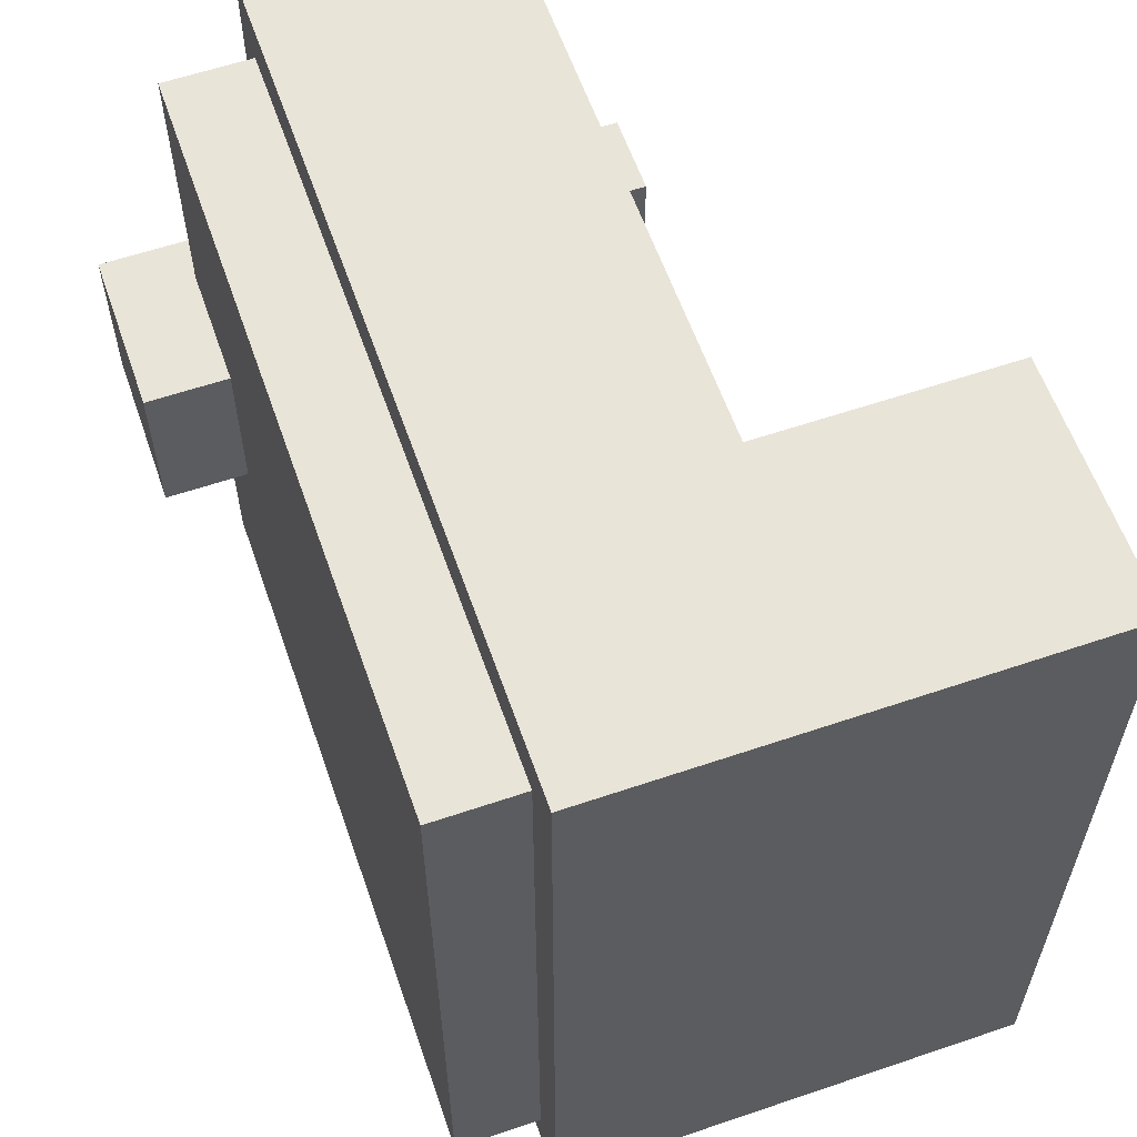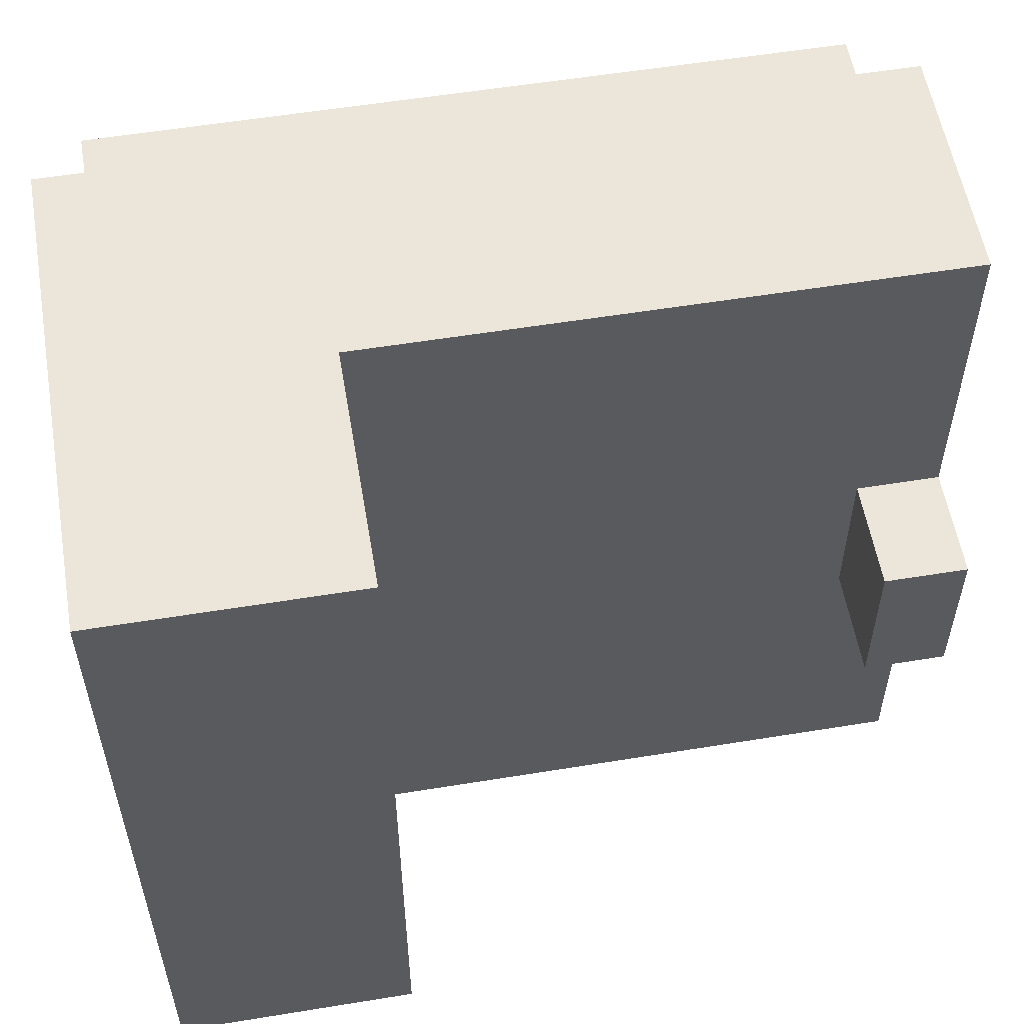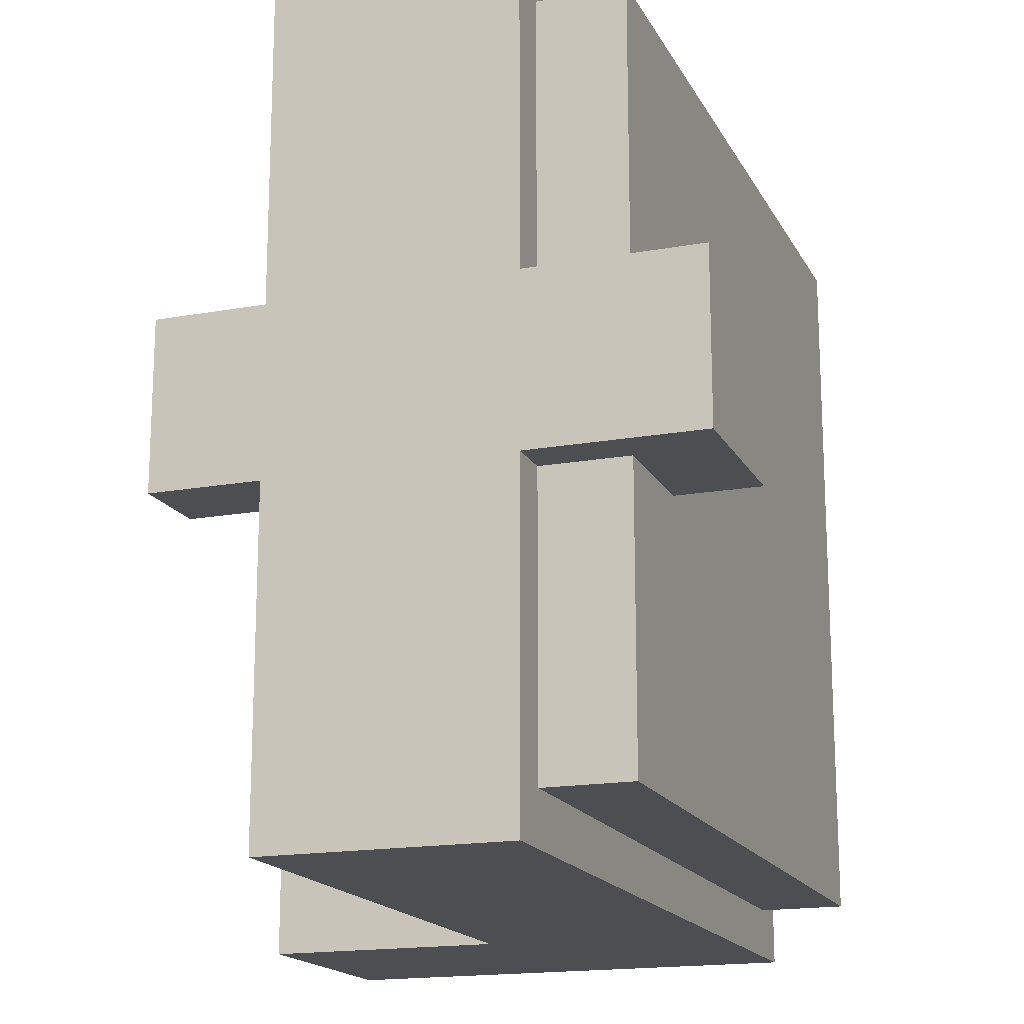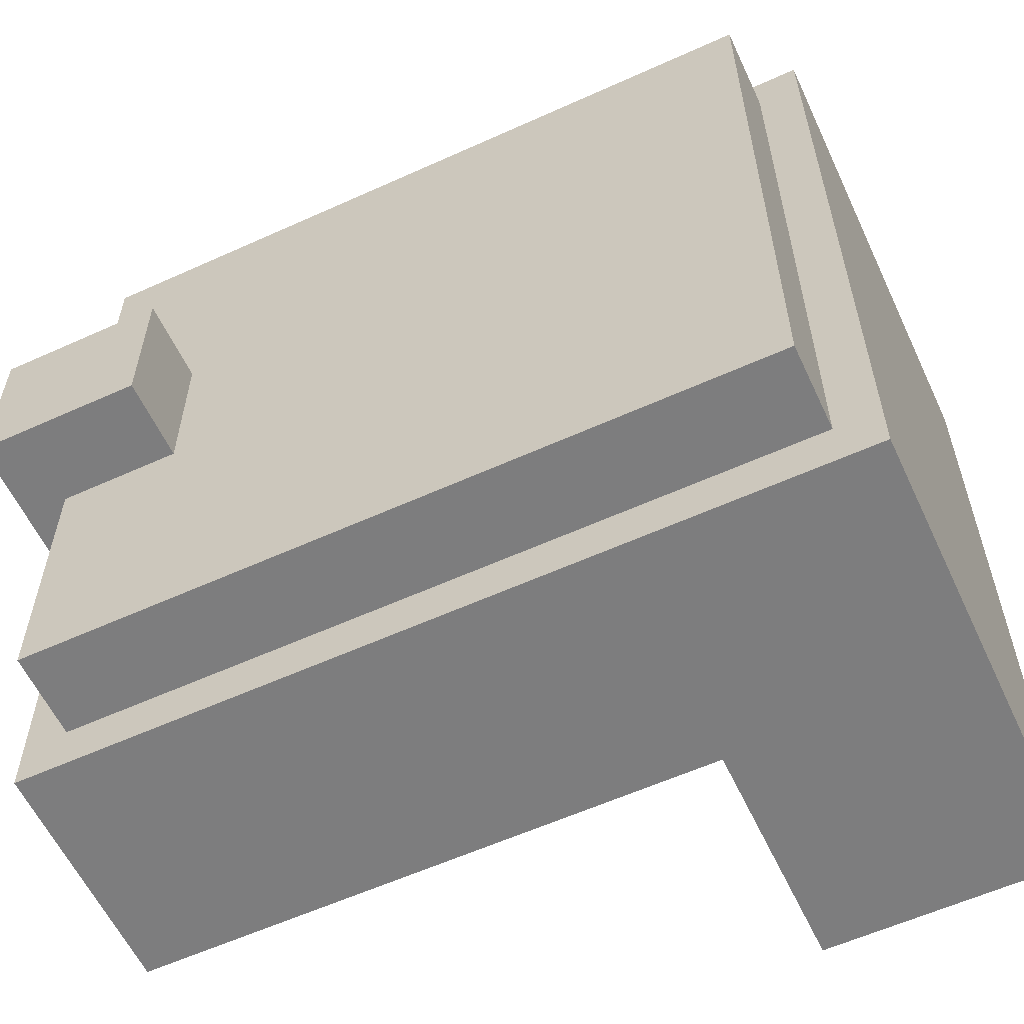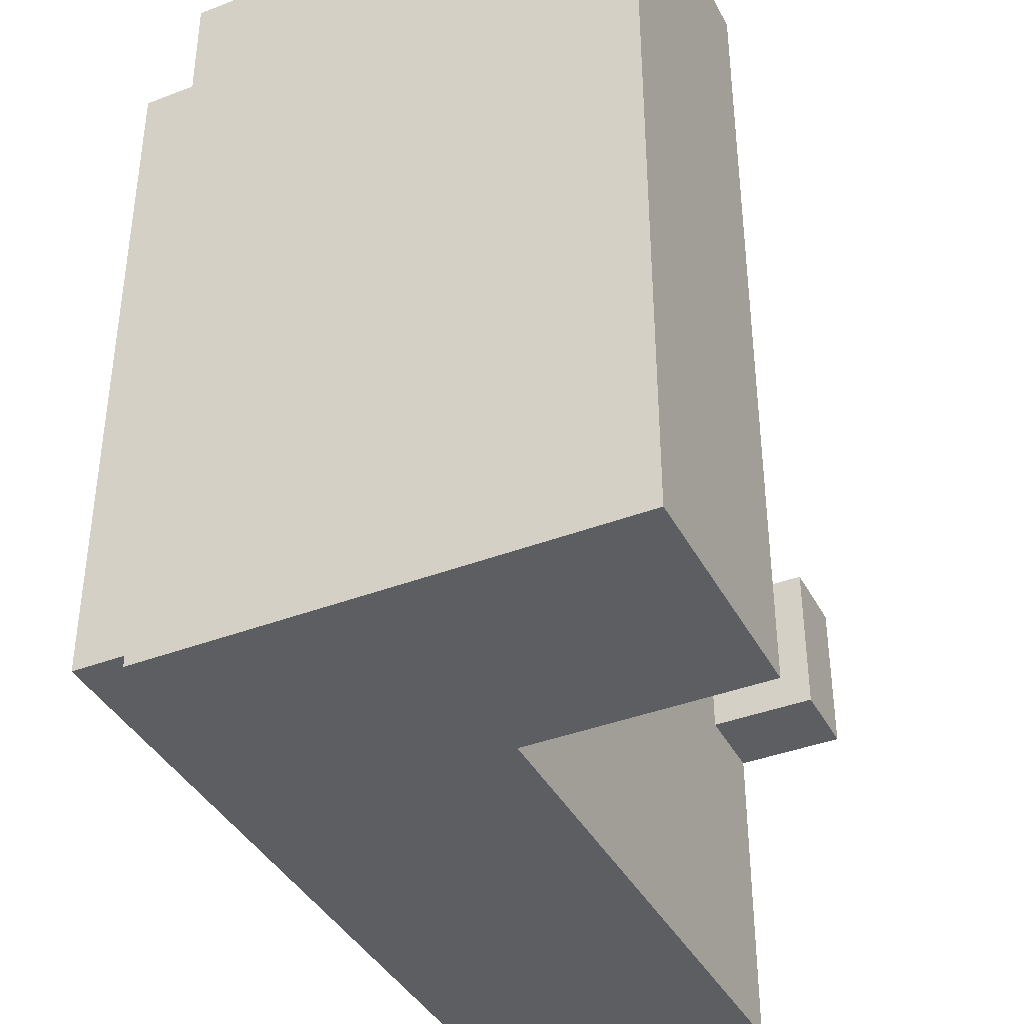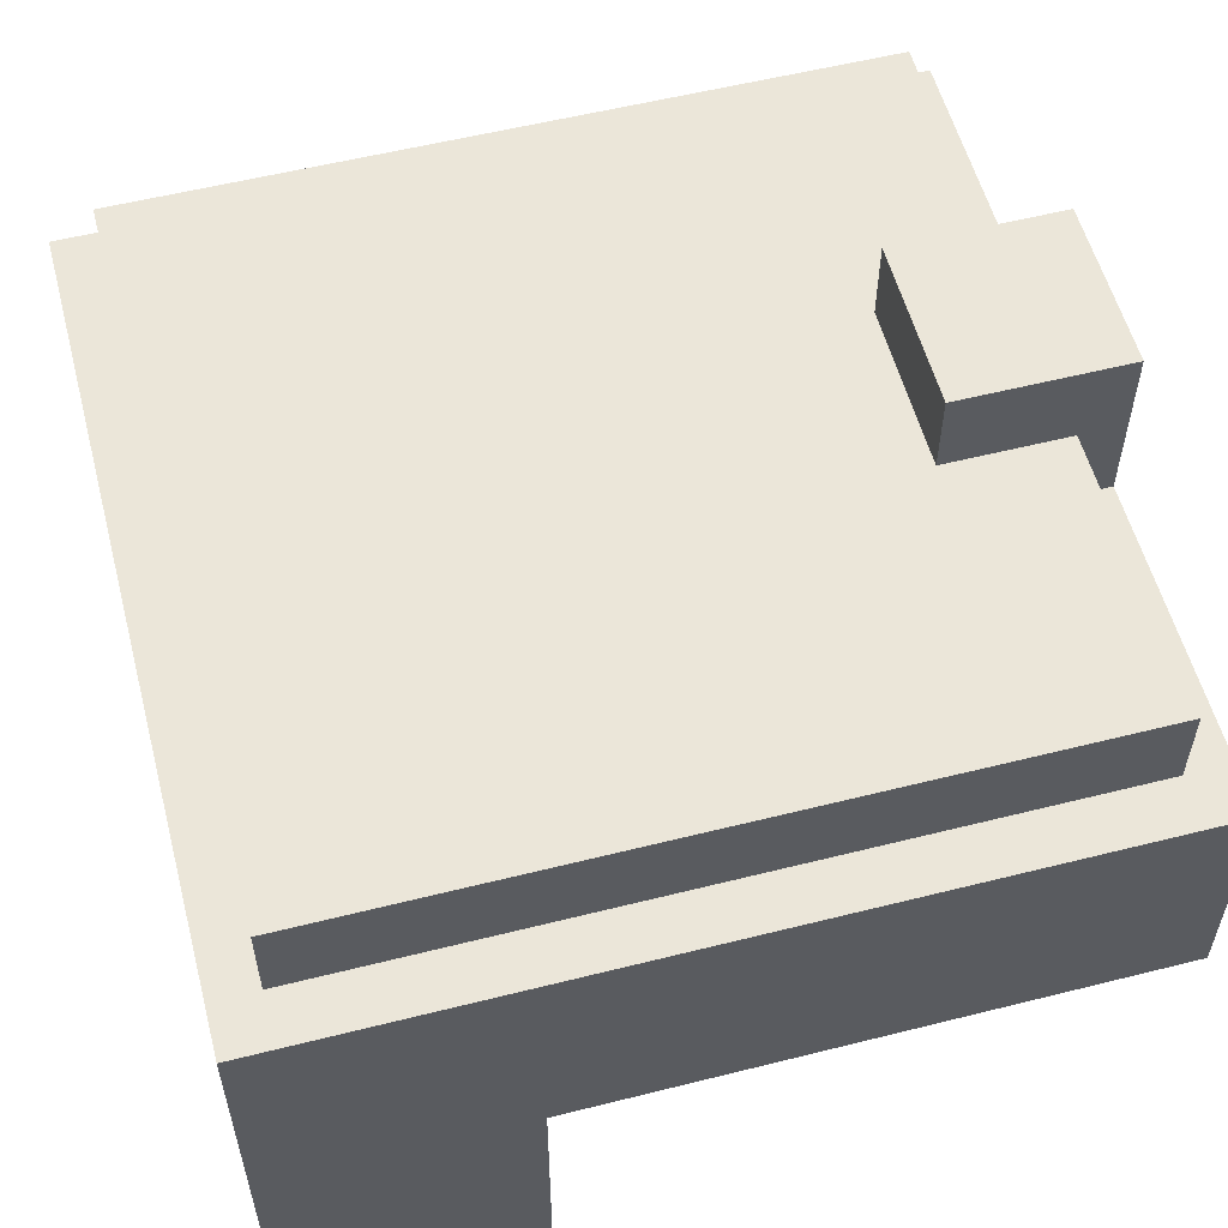
<metadata>
{"format":"obj","ext":"obj","renderer":"f3d","projection":"perspective","resolution":1024,"background":"white","views":[{"elev":59.8,"azim":70.8,"up":"+Y"},{"elev":56.3,"azim":170.3,"up":"+Y"},{"elev":-17.2,"azim":-70.1,"up":"+Y"},{"elev":-59.1,"azim":25.0,"up":"+Y"},{"elev":-39.2,"azim":115.6,"up":"+Y"},{"elev":56.4,"azim":165.3,"up":"+Z"}]}
</metadata>
<code>
g hat_DiamondHelmet
v 0.2677 -0.2661 0.5536
v -0.2677 0.2601 0.5536
v 0.2677 0.2601 0.5536
v -0.2677 -0.2661 0.5536
v -0.3 0.05699 0.2366
v -0.24 -0.06301 0.2366
v -0.24 0.05699 0.2366
v -0.3 -0.06301 0.2366
v 0.12 -0.303 0.1411
v 0.3 0.297 0.1411
v 0.12 0.297 0.1411
v 0.3 -0.303 0.1411
v -0.3 -0.303 0.3161
v -0.24 -0.06301 0.3161
v -0.3 -0.06301 0.3161
v 0.12 0.297 0.3161
v -0.24 0.05699 0.3161
v -0.3 0.05699 0.3161
v -0.3 0.297 0.3161
v 0.12 -0.303 0.3161
v -0.3 -0.06301 0.3161
v -0.24 -0.06301 0.2366
v -0.3 -0.06301 0.2366
v -0.24 -0.06301 0.3161
v 0.2677 -0.2661 0.4911
v -0.2677 -0.2661 0.5536
v 0.2677 -0.2661 0.5536
v -0.2677 -0.2661 0.4911
v 0.3 0.297 0.4911
v 0.12 0.297 0.1411
v 0.3 0.297 0.1411
v 0.12 0.297 0.3161
v -0.3 0.297 0.3161
v -0.3 0.297 0.4911
v -0.24 0.05699 0.3161
v -0.3 0.05699 0.2366
v -0.24 0.05699 0.2366
v -0.3 0.05699 0.3161
v 0.2677 0.2601 0.4911
v -0.2677 0.2601 0.5536
v -0.2677 0.2601 0.4911
v 0.2677 0.2601 0.5536
v -0.3 0.05699 0.3161
v -0.3 -0.06301 0.2366
v -0.3 0.05699 0.2366
v -0.3 -0.06301 0.3161
v -0.3 -0.303 0.4911
v -0.3 -0.303 0.3161
v -0.3 0.297 0.3161
v -0.3 0.297 0.4911
v -0.24 0.05699 0.2366
v -0.24 -0.06301 0.3161
v -0.24 0.05699 0.3161
v -0.24 -0.06301 0.2366
v -0.2677 -0.2661 0.4911
v -0.2677 0.2601 0.5536
v -0.2677 -0.2661 0.5536
v -0.2677 0.2601 0.4911
v 0.2677 -0.2661 0.4911
v 0.2677 0.2601 0.5536
v 0.2677 0.2601 0.4911
v 0.2677 -0.2661 0.5536
v 0.12 0.297 0.3161
v 0.12 -0.303 0.1411
v 0.12 0.297 0.1411
v 0.12 -0.303 0.3161
v 0.24 0.237 0.4911
v 0.3 -0.303 0.4911
v 0.24 -0.243 0.4911
v 0.3 0.297 0.4911
v -0.3 -0.303 0.4911
v -0.24 -0.243 0.4911
v -0.3 0.297 0.4911
v -0.24 0.237 0.4911
v 0.3 -0.303 0.4911
v -0.3 -0.303 0.3161
v -0.3 -0.303 0.4911
v 0.12 -0.303 0.3161
v 0.12 -0.303 0.1411
v 0.3 -0.303 0.1411
v 0.3 -0.303 0.1411
v 0.3 0.297 0.4911
v 0.3 0.297 0.1411
v 0.3 -0.303 0.4911
v -0.3 -0.06301 0.6136
v -0.3 0.05699 0.4911
v -0.3 0.05699 0.6136
v -0.3 -0.06301 0.4911
v -0.3 -0.06301 0.4911
v -0.18 0.05699 0.4911
v -0.3 0.05699 0.4911
v -0.18 -0.06301 0.4911
v -0.3 -0.06301 0.6136
v -0.18 -0.06301 0.4911
v -0.3 -0.06301 0.4911
v -0.18 -0.06301 0.6136
v -0.3 0.05699 0.6136
v -0.18 -0.06301 0.6136
v -0.3 -0.06301 0.6136
v -0.18 0.05699 0.6136
v -0.3 0.05699 0.4911
v -0.18 0.05699 0.6136
v -0.3 0.05699 0.6136
v -0.18 0.05699 0.4911
v -0.18 -0.06301 0.6136
v -0.18 0.05699 0.4911
v -0.18 -0.06301 0.4911
v -0.18 0.05699 0.6136
g hat_DiamondHelmet_0
f 3 2 1
f 4 1 2
f 7 6 5
f 8 5 6
f 11 10 9
f 12 9 10
f 15 14 13
f 14 16 13
f 17 16 14
f 18 16 17
f 19 16 18
f 16 20 13
f 23 22 21
f 24 21 22
f 27 26 25
f 28 25 26
f 31 30 29
f 30 32 29
f 32 33 29
f 33 34 29
f 37 36 35
f 38 35 36
f 41 40 39
f 42 39 40
f 45 44 43
f 44 46 43
f 46 47 43
f 48 47 46
f 47 49 43
f 50 49 47
f 53 52 51
f 54 51 52
f 57 56 55
f 58 55 56
f 61 60 59
f 62 59 60
f 65 64 63
f 66 63 64
f 69 68 67
f 68 70 67
f 68 69 71
f 69 72 71
f 71 72 73
f 72 74 73
f 73 74 70
f 70 74 67
f 77 76 75
f 76 78 75
f 78 79 75
f 79 80 75
f 83 82 81
f 84 81 82
f 87 86 85
f 88 85 86
f 91 90 89
f 92 89 90
f 95 94 93
f 96 93 94
f 99 98 97
f 100 97 98
f 103 102 101
f 104 101 102
f 107 106 105
f 108 105 106

</code>
